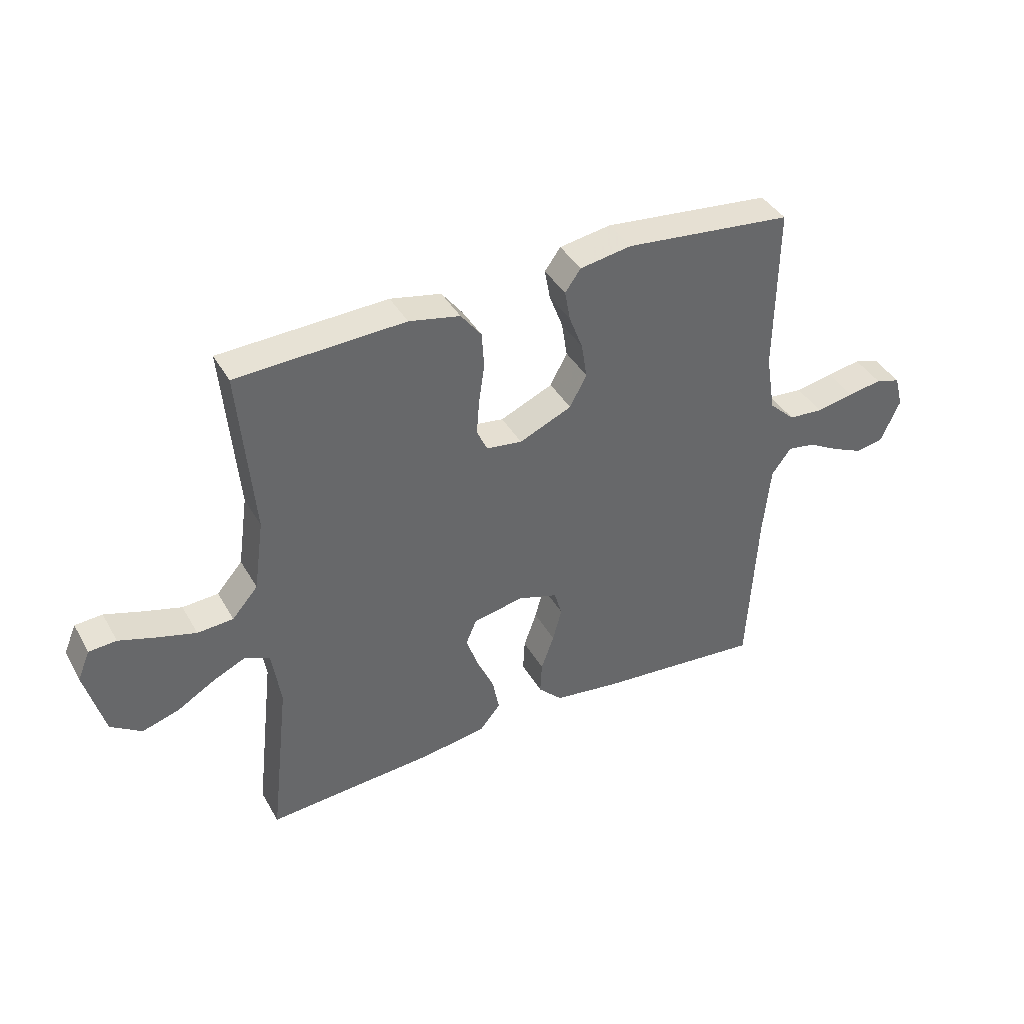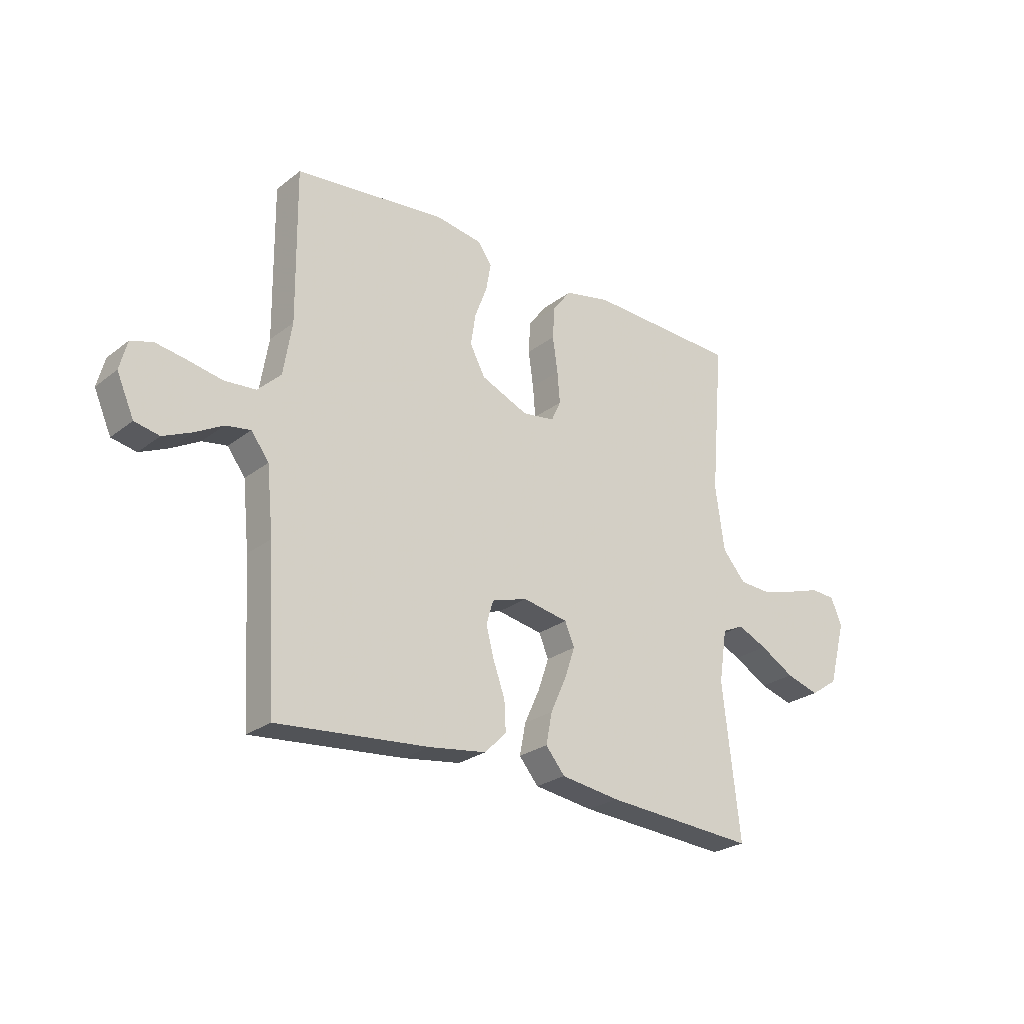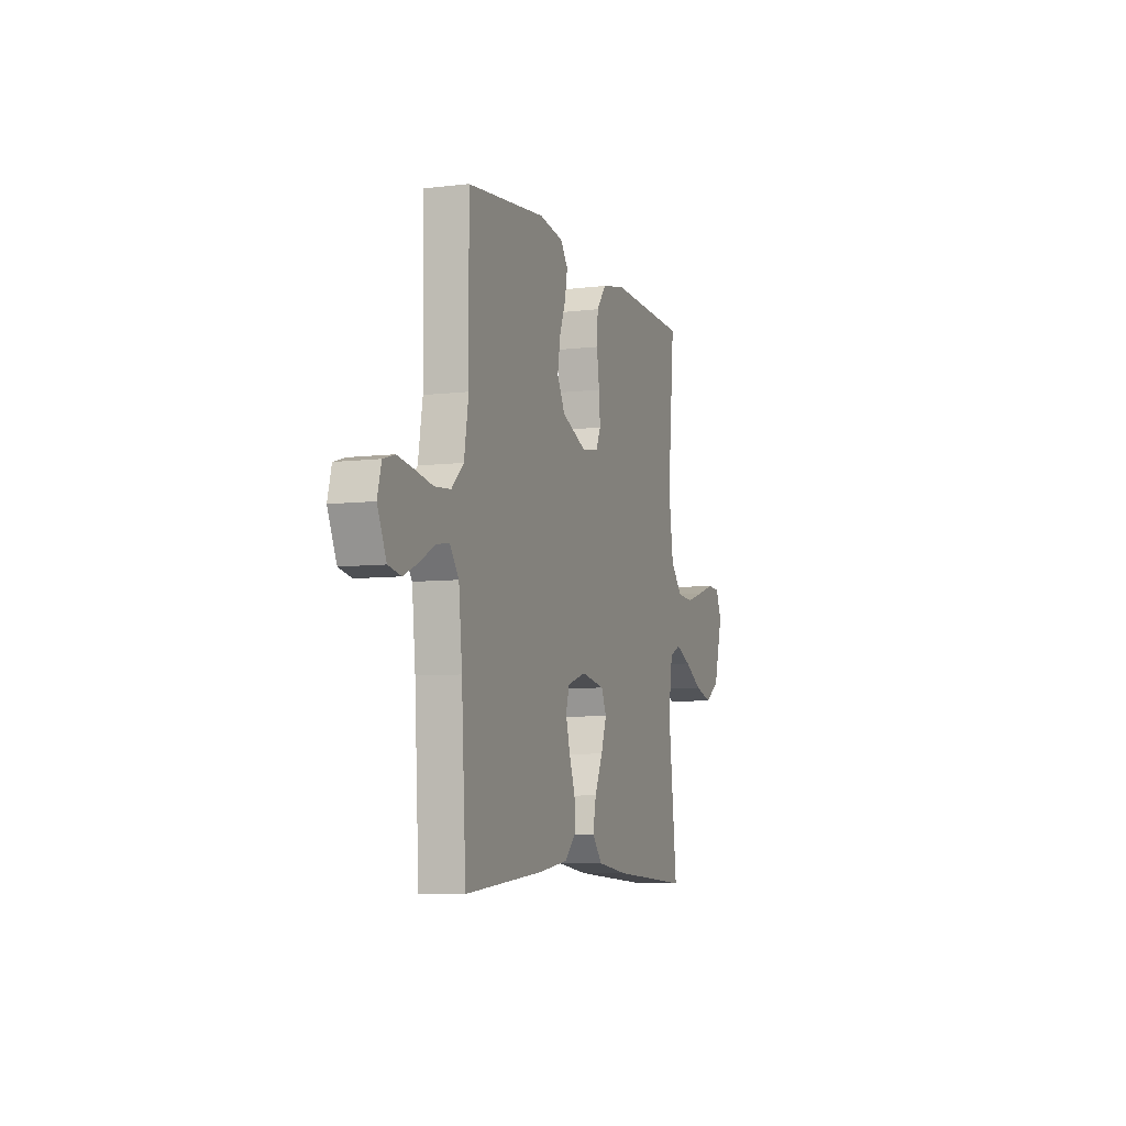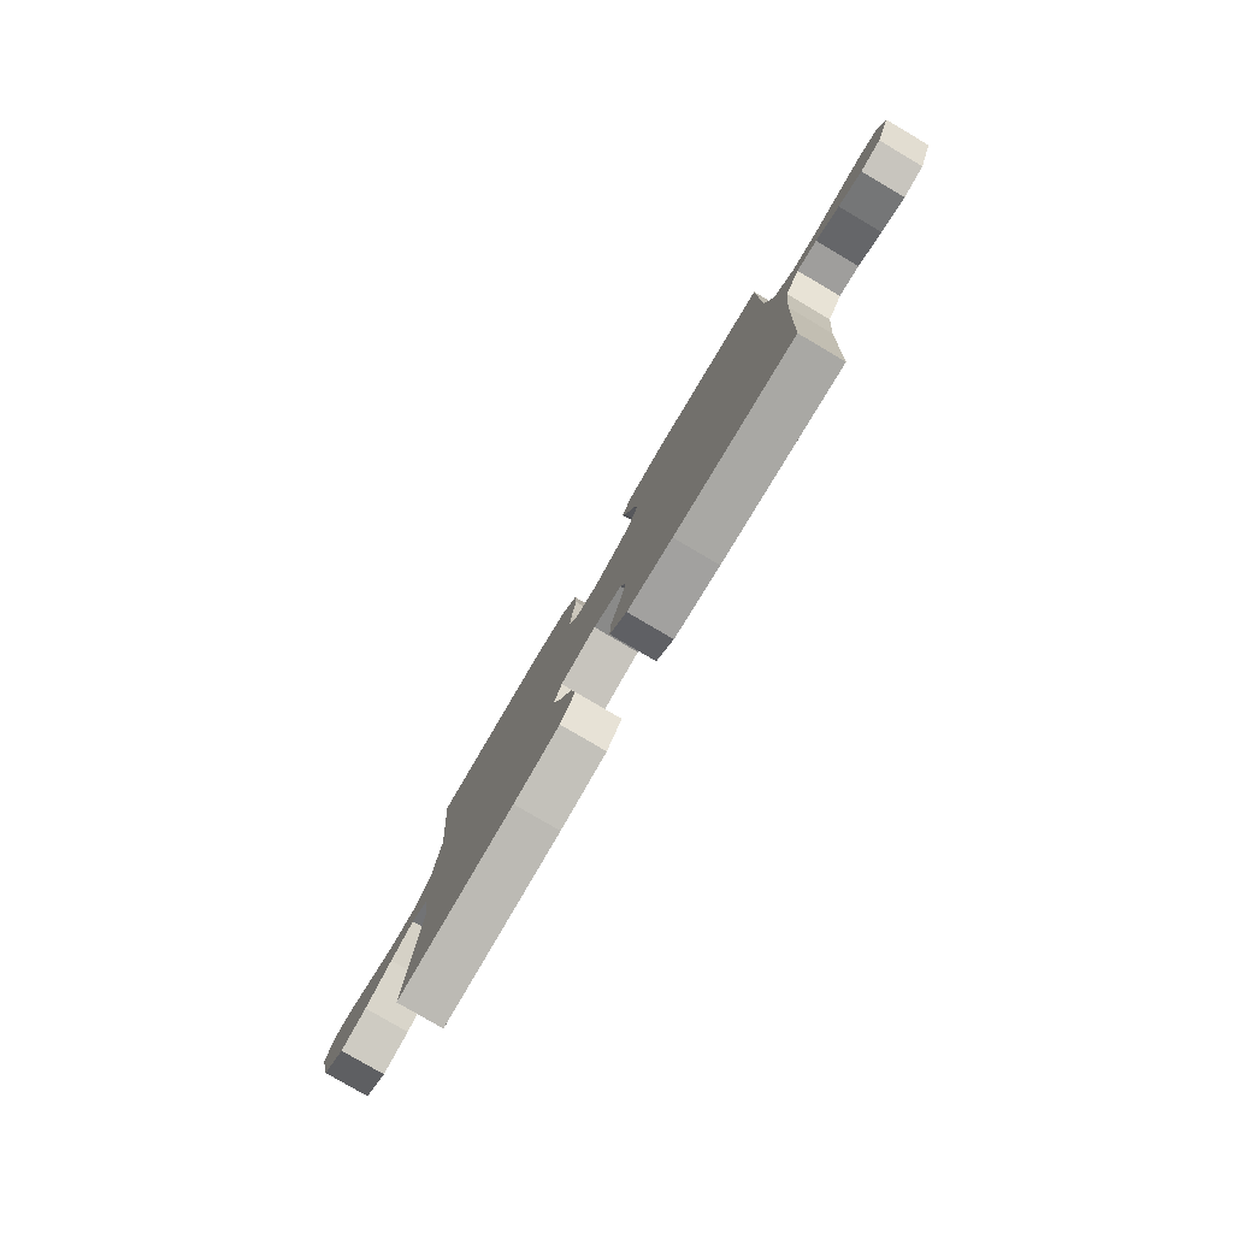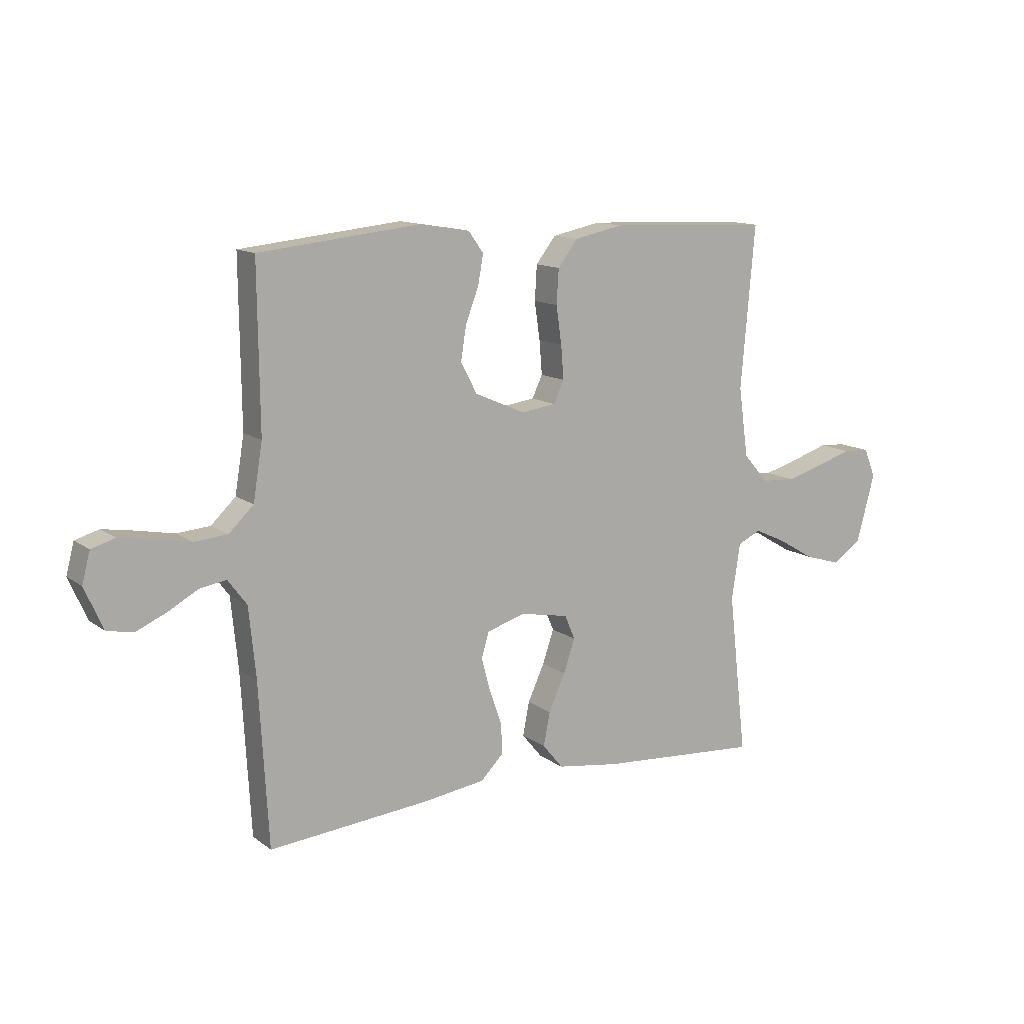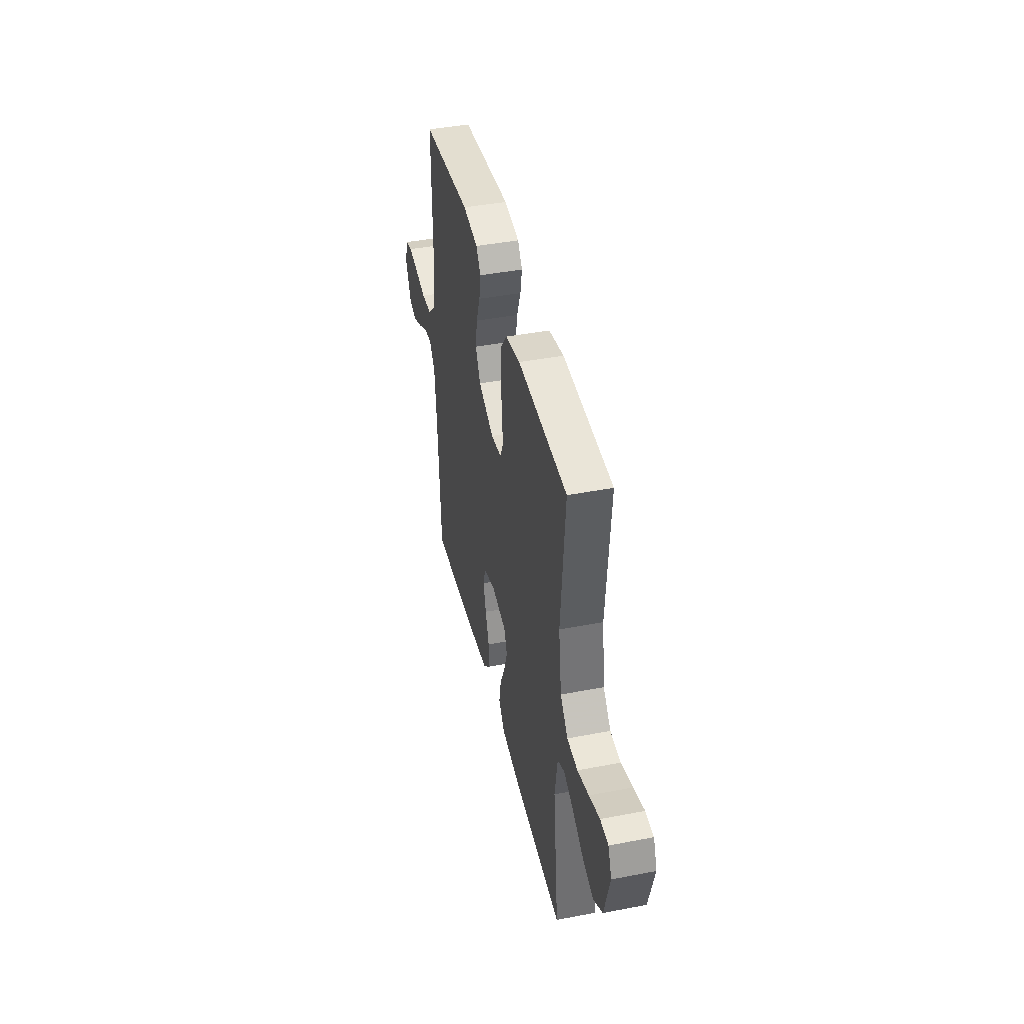
<metadata>
{"format":"obj","ext":"obj","renderer":"f3d","projection":"perspective","resolution":1024,"background":"white","views":[{"elev":40.3,"azim":152.7,"up":"+Z"},{"elev":-25.5,"azim":-39.3,"up":"+Z"},{"elev":-7.0,"azim":-70.5,"up":"+Z"},{"elev":-79.8,"azim":-120.5,"up":"+Z"},{"elev":12.6,"azim":-31.9,"up":"+Z"},{"elev":42.3,"azim":77.0,"up":"+Z"}]}
</metadata>
<code>
v -0.5 0.07 -0.5
v -0.517 0.07 -0.2
v -0.53 0.07 -0.07
v -0.565 0.07 -0.023
v -0.614 0.07 -0.031
v -0.67 0.07 -0.062
v -0.726 0.07 -0.087
v -0.775 0.07 -0.077
v -0.809 0.07 0
v -0.794 0.07 0.057
v -0.75 0.07 0.07
v -0.689 0.07 0.06
v -0.622 0.07 0.047
v -0.56 0.07 0.052
v -0.514 0.07 0.096
v -0.497 0.07 0.2
v -0.5 0.07 0.5
v -0.2 0.07 0.532
v -0.108 0.07 0.517
v -0.08 0.07 0.478
v -0.09 0.07 0.423
v -0.114 0.07 0.36
v -0.124 0.07 0.297
v -0.094 0.07 0.24
v 0 0.07 0.199
v 0.064 0.07 0.208
v 0.083 0.07 0.249
v 0.078 0.07 0.311
v 0.068 0.07 0.381
v 0.072 0.07 0.445
v 0.109 0.07 0.493
v 0.2 0.07 0.512
v 0.5 0.07 0.5
v 0.474 0.07 0.2
v 0.492 0.07 0.072
v 0.538 0.07 0.019
v 0.602 0.07 0.015
v 0.671 0.07 0.035
v 0.736 0.07 0.056
v 0.785 0.07 0.053
v 0.807 0.07 0
v 0.773 0.07 -0.126
v 0.718 0.07 -0.163
v 0.652 0.07 -0.143
v 0.584 0.07 -0.103
v 0.525 0.07 -0.076
v 0.482 0.07 -0.096
v 0.466 0.07 -0.2
v 0.5 0.07 -0.5
v 0.2 0.07 -0.479
v 0.083 0.07 -0.462
v 0.045 0.07 -0.416
v 0.057 0.07 -0.354
v 0.088 0.07 -0.286
v 0.109 0.07 -0.224
v 0.09 0.07 -0.179
v 0 0.07 -0.162
v -0.071 0.07 -0.184
v -0.085 0.07 -0.231
v -0.069 0.07 -0.291
v -0.046 0.07 -0.356
v -0.043 0.07 -0.414
v -0.086 0.07 -0.457
v -0.2 0.07 -0.473
v -0.5 0 -0.5
v -0.517 0 -0.2
v -0.53 0 -0.07
v -0.565 0 -0.023
v -0.614 0 -0.031
v -0.67 0 -0.062
v -0.726 0 -0.087
v -0.775 0 -0.077
v -0.809 0 0
v -0.794 0 0.057
v -0.75 0 0.07
v -0.689 0 0.06
v -0.622 0 0.047
v -0.56 0 0.052
v -0.514 0 0.096
v -0.497 0 0.2
v -0.5 0 0.5
v -0.2 0 0.532
v -0.108 0 0.517
v -0.08 0 0.478
v -0.09 0 0.423
v -0.114 0 0.36
v -0.124 0 0.297
v -0.094 0 0.24
v 0 0 0.199
v 0.064 0 0.208
v 0.083 0 0.249
v 0.078 0 0.311
v 0.068 0 0.381
v 0.072 0 0.445
v 0.109 0 0.493
v 0.2 0 0.512
v 0.5 0 0.5
v 0.474 0 0.2
v 0.492 0 0.072
v 0.538 0 0.019
v 0.602 0 0.015
v 0.671 0 0.035
v 0.736 0 0.056
v 0.785 0 0.053
v 0.807 0 0
v 0.773 0 -0.126
v 0.718 0 -0.163
v 0.652 0 -0.143
v 0.584 0 -0.103
v 0.525 0 -0.076
v 0.482 0 -0.096
v 0.466 0 -0.2
v 0.5 0 -0.5
v 0.2 0 -0.479
v 0.083 0 -0.462
v 0.045 0 -0.416
v 0.057 0 -0.354
v 0.088 0 -0.286
v 0.109 0 -0.224
v 0.09 0 -0.179
v 0 0 -0.162
v -0.071 0 -0.184
v -0.085 0 -0.231
v -0.069 0 -0.291
v -0.046 0 -0.356
v -0.043 0 -0.414
v -0.086 0 -0.457
v -0.2 0 -0.473
f 63 64 1 2
f 60 61 62 63
f 59 60 63 2
f 58 59 2 3
f 57 58 3 4
f 56 57 4
f 51 52 53 54
f 51 54 55
f 48 49 50 51
f 47 48 51 55
f 46 47 55 56
f 42 43 44 45
f 42 45 46
f 41 42 46
f 38 39 40 41
f 37 38 41 46
f 36 37 46 56
f 31 32 33 34
f 31 34 35
f 28 29 30 31
f 27 28 31 35
f 26 27 35 36
f 19 20 21 22
f 19 22 23
f 16 17 18 19
f 15 16 19 23
f 14 15 23 24
f 10 11 12 13
f 8 9 10 13
f 8 13 14
f 5 6 7 8
f 5 8 14 24
f 26 36 56 4
f 4 5 24 25
f 4 25 26
f 66 65 128 127
f 127 126 125 124
f 66 127 124 123
f 67 66 123 122
f 68 67 122 121
f 68 121 120
f 118 117 116 115
f 119 118 115
f 115 114 113 112
f 119 115 112 111
f 120 119 111 110
f 109 108 107 106
f 110 109 106
f 110 106 105
f 105 104 103 102
f 110 105 102 101
f 120 110 101 100
f 98 97 96 95
f 99 98 95
f 95 94 93 92
f 99 95 92 91
f 100 99 91 90
f 86 85 84 83
f 87 86 83
f 83 82 81 80
f 87 83 80 79
f 88 87 79 78
f 77 76 75 74
f 77 74 73 72
f 78 77 72
f 72 71 70 69
f 88 78 72 69
f 68 120 100 90
f 89 88 69 68
f 90 89 68
f 1 65 66 2
f 2 66 67 3
f 3 67 68 4
f 4 68 69 5
f 5 69 70 6
f 6 70 71 7
f 7 71 72 8
f 8 72 73 9
f 9 73 74 10
f 10 74 75 11
f 11 75 76 12
f 12 76 77 13
f 13 77 78 14
f 14 78 79 15
f 15 79 80 16
f 16 80 81 17
f 17 81 82 18
f 18 82 83 19
f 19 83 84 20
f 20 84 85 21
f 21 85 86 22
f 22 86 87 23
f 23 87 88 24
f 24 88 89 25
f 25 89 90 26
f 26 90 91 27
f 27 91 92 28
f 28 92 93 29
f 29 93 94 30
f 30 94 95 31
f 31 95 96 32
f 32 96 97 33
f 33 97 98 34
f 34 98 99 35
f 35 99 100 36
f 36 100 101 37
f 37 101 102 38
f 38 102 103 39
f 39 103 104 40
f 40 104 105 41
f 41 105 106 42
f 42 106 107 43
f 43 107 108 44
f 44 108 109 45
f 45 109 110 46
f 46 110 111 47
f 47 111 112 48
f 48 112 113 49
f 49 113 114 50
f 50 114 115 51
f 51 115 116 52
f 52 116 117 53
f 53 117 118 54
f 54 118 119 55
f 55 119 120 56
f 56 120 121 57
f 57 121 122 58
f 58 122 123 59
f 59 123 124 60
f 60 124 125 61
f 61 125 126 62
f 62 126 127 63
f 63 127 128 64
f 64 128 65 1

</code>
